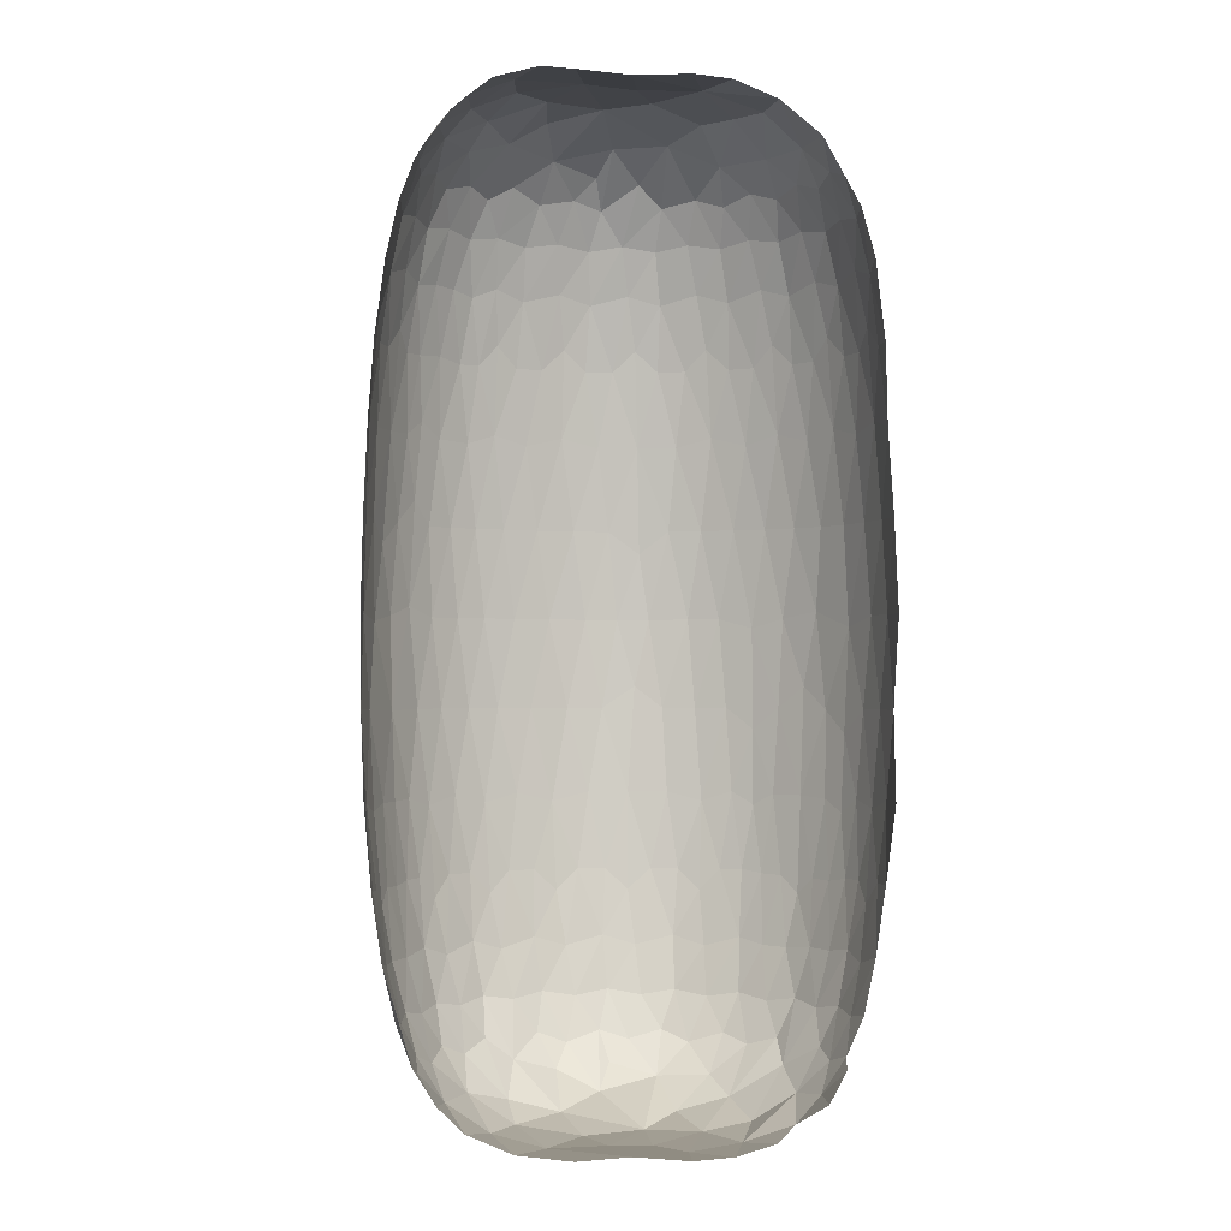
<metadata>
{"format":"obj","ext":"obj","renderer":"f3d","projection":"perspective","resolution":1024,"background":"white","views":[{"elev":-1.7,"azim":-8.8,"up":"+Z"}]}
</metadata>
<code>
o snake2
v -0.3662 -0.01046 0.5136
v -0.3515 0.1032 0.5136
v -0.303 0.206 0.5138
v -0.2102 0.3013 0.5116
v -0.1231 0.345 0.5136
v -0.01046 0.3662 0.5136
v 0.1032 0.3515 0.5136
v 0.2068 0.3024 0.5136
v 0.2901 0.2237 0.5136
v 0.345 0.1231 0.5136
v 0.3662 0.01046 0.5136
v -0.3668 0.007607 -0.5131
v -0.3454 0.1191 -0.5216
v -0.2896 0.2245 -0.5138
v -0.2068 0.3024 -0.5136
v -0.1032 0.3515 -0.5136
v 0.01046 0.3662 -0.5136
v 0.1231 0.345 -0.5136
v 0.2217 0.2923 -0.5131
v 0.2836 0.2282 -0.5238
v 0.3519 0.1023 -0.5138
v 0.3662 -0.01046 -0.5136
v 0 -0 0.8
v 0 0 -0.8
v 0.3113 0.05425 -0.6752
v 0.09743 0.3103 -0.6604
v 0.1281 0.1191 -0.7891
v 0.1915 0.2612 0.6612
v 0.3582 -0.05105 0.5291
v -0.398 -0.03397 0.000547
v -0.3582 0.05105 0.5291
v -0.3912 0.08706 -0.000273
v -0.05283 0.1441 -0.7952
v -0.3567 0.06713 -0.5212
v -0.3249 0.1593 0.5291
v -0.3717 0.1518 -0.01009
v -0.313 0.2501 0.01547
v -0.3201 0.1706 -0.5219
v -0.2424 0.2726 0.5189
v 0.04469 0.1611 -0.7915
v -0.2301 0.3285 0.000469
v -0.2519 0.2598 -0.5291
v -0.1693 0.3198 0.5291
v -0.1335 0.3771 7.8e-05
v 0.3239 -0.001401 0.6612
v -0.1593 0.3249 -0.5291
v -0.06214 0.3565 0.5291
v -0.01378 0.3999 -0.000156
v -0.05105 0.3582 -0.5291
v 0.05105 0.3582 0.5291
v 0.09071 0.3915 -0.000957
v 0.1527 0.3706 0.000625
v 0.06214 0.3565 -0.5291
v 0.1593 0.3249 0.5291
v 0.3862 -0.05385 -0.2823
v 0.2481 0.3142 -0.01527
v 0.1693 0.3198 -0.5291
v 0.2519 0.2598 0.5291
v 0.1712 0.3505 -0.2964
v 0.3333 0.2226 0.009969
v 0.2528 0.2605 -0.5228
v 0.3198 0.1693 0.5291
v 0.3689 0.1546 -0.01662
v 0.3128 0.1865 -0.5194
v 0.3565 0.06214 0.5291
v 0.3978 0.03255 0.000156
v 0.3582 0.05105 -0.5291
v 0.3076 0.1014 -0.6612
v -0.2154 -0.07152 0.7699
v -0.2457 0.000368 0.76
v -0.2327 0.07893 0.76
v -0.2014 0.146 0.7581
v -0.1612 0.212 0.7399
v -0.08287 0.2691 0.7277
v 0.01078 0.2594 0.7482
v 0.09529 0.2366 0.7513
v 0.02216 0.0881 0.8
v 0.1808 0.1297 0.7719
v 0.2154 0.07152 0.7699
v 0.223 -0.004933 0.7719
v 0.2066 -0.05454 -0.7763
v -0.2462 -0.000721 -0.7598
v -0.2691 0.08287 -0.7277
v -0.228 0.1657 -0.7286
v -0.1618 0.2049 -0.7473
v -0.07776 0.2139 -0.7707
v -0.01078 0.2594 -0.7482
v 0.08287 0.2691 -0.7277
v 0.1826 0.184 -0.7486
v 0.2394 0.1607 0.718
v 0.266 0.08282 -0.7277
v 0.2457 0.000368 -0.76
v 0.07057 0.3838 0.2822
v 0.1501 -0.01844 0.7955
v -0.1892 0.2628 0.6612
v -0.169 0.3518 0.2965
v 0.3105 0.237 -0.2834
v 0.3831 0.07162 -0.297
v -0.3113 0.05425 0.6752
v -0.1187 0.06263 -0.7963
v 0.118 0.06102 0.7964
v -0.1638 0.08137 0.7878
v 0.2814 0.2695 0.2966
v 0.3849 0.05736 0.2967
v -0.3128 -0.0446 0.6752
v -0.2199 0.2269 0.6752
v 0.22 0.2276 -0.675
v 0.3564 0.1573 -0.3073
v 0.3128 0.0446 0.6752
v 0.2628 0.1892 0.6612
v 0.1437 -0.05005 -0.7949
v 0.1485 0.2795 0.675
v -0.1437 -0.05005 0.7949
v 0.2837 0.1391 0.6752
v -0.05629 0.3099 -0.6779
v 0.05894 0.2956 0.7004
v 0.1892 0.2628 -0.6612
v -0.2793 0.1478 0.6752
v -0.3134 0.04419 -0.675
v -0.1561 0.151 -0.7764
v -0.1473 0.2732 0.6851
v -0.3239 -0.001401 -0.6612
v 0.2612 0.1938 -0.6604
v 0.05515 0.3863 -0.2823
v -0.1752 -0.01397 -0.7896
v 0.04419 0.3134 -0.675
v 0.2017 0.1046 -0.7725
v -0.3076 0.1014 0.6612
v 0.3128 -0.0446 -0.6752
v -0.2612 0.1915 0.6612
v -0.2003 0.08581 -0.776
v -0.1844 0.3433 -0.2966
v 0.3496 0.172 0.2966
v -0.2844 0.1364 -0.6777
v -0.1752 0.01397 0.7896
v -0.3239 0.001401 0.6612
v -0.01716 0.174 0.79
v 0.3239 0.001401 -0.6612
v 0.1866 0.342 0.2968
v -0.1462 0.2658 -0.696
v -0.2935 0.2572 0.3068
v -0.1915 0.2612 -0.6612
v -0.1017 0.2032 0.7725
v -0.3115 0.1416 0.6075
v 0.1366 0.2838 -0.6779
v 0.001401 0.3239 0.6612
v 0.3085 0.09875 0.6612
v 0.09784 0.3074 0.6648
v -0.3459 0.1813 0.2826
v -0.001401 0.3239 -0.6612
v 0.05342 0.144 0.795
v 0.2617 0.1548 -0.6967
v 0.2881 -0.01067 0.718
v -0.07046 0.383 -0.2967
v -0.3373 0.1973 -0.2866
v -0.2277 0.2176 -0.6779
v -0.3103 0.09743 -0.6604
v 0.2269 0.2199 0.6752
v -0.2793 0.2721 -0.2969
v 0.1725 0.03175 -0.7899
v -0.3931 0.02159 -0.2805
v -0.05467 0.3855 0.2967
v 0.1017 0.2032 -0.7725
v -0.3837 0.06441 0.2967
v -0.1015 0.3062 0.6648
v -0.1036 0.3083 -0.6604
v -0.11 0.1356 0.7894
v -0.3735 0.1134 -0.2978
v 0.2477 0.3049 -0.3009
v -0.04419 0.3134 0.675
v -0.265 0.1886 -0.6604
v -0.2629 0.2919 0.2829
v 0.2897 0.1916 -0.5988
v -0.02216 0.0881 -0.8
v 0.0881 -0.02216 0.8
v 0.1688 0.2976 -0.6075
v 0.2773 -0.07888 -0.718
v 0.06856 0.3352 -0.6075
v -0.2897 0.1916 0.5988
v 0.1218 0.3252 -0.5988
v 0.34 -0.03838 0.6075
v -0.07641 0.2836 -0.7156
v -0.2309 0.2525 -0.6075
v -0.3352 0.06856 -0.6075
v 0.01071 0.2959 -0.7091
v -0.3252 0.1218 -0.5988
v -0.01529 0.3469 0.5988
v -0.1688 0.2976 0.6075
v 0.2525 0.2309 -0.6075
v -0.34 0.03838 0.6075
v -0.03838 0.34 -0.6075
v -0.06286 0.06286 0.8
v -0.2773 -0.07889 0.718
v 0.1616 0.2349 -0.722
v 0.3352 0.06856 0.6075
v -0.1916 0.2897 -0.5988
v -0.1416 0.3115 -0.6075
v -0.1218 0.3252 0.5988
v -0.3804 -0.01631 0.4066
v -0.3934 -0.04709 0.1451
v 0.3252 0.1218 0.5988
v -0.399 -0.006609 -0.143
v -0.3924 -0.02477 -0.2802
v -0.383 0.00489 -0.4047
v -0.0881 -0.02216 0.8
v -0.3711 0.06505 0.4406
v -0.3794 0.02884 0.4066
v -0.3899 0.002411 0.2823
v -0.3957 0.01511 0.1451
v -0.3669 0.102 0.4066
v -0.2525 0.2309 0.6075
v -0.3986 0.02794 0.000391
v -0.3886 0.07788 0.1446
v -0.3963 0.04921 -0.1435
v -0.3786 0.04122 -0.4103
v 0.3347 0.09266 -0.5988
v -0.3802 0.1203 -0.1447
v -0.3865 0.06752 -0.2833
v -0.3714 0.07852 -0.4116
v 0.178 0.2268 0.718
v -0.361 0.1115 -0.4378
v -0.3328 0.1765 0.4406
v -0.3519 0.1447 0.4066
v -0.3469 -0.01529 0.5988
v -0.3701 0.1233 0.282
v -0.3742 0.1338 0.1448
v -0.32 0.2075 0.4072
v 0.2717 0.2163 0.5988
v 0.34 0.03838 -0.6075
v -0.3585 0.177 0.1095
v -0.3516 0.1413 -0.4128
v 0.3469 -0.01529 -0.5988
v -0.3418 0.2034 -0.1462
v -0.3572 0.1575 -0.2866
v -0.3356 0.1754 -0.4141
v -0.3443 0.2064 0.000313
v -0.3328 0.2193 0.1459
v -0.34 -0.03838 -0.6075
v -0.2989 0.2627 -0.1455
v -0.3132 0.2347 -0.2841
v -0.2962 0.2402 -0.4072
v -0.318 0.2098 -0.4084
v -0.2163 0.2717 0.5988
v -0.2636 0.274 0.4122
v -0.2978 0.2376 0.4084
v -0.2725 0.2407 0.5203
v -0.3177 0.2286 0.2841
v -0.3043 0.2555 0.1825
v -0.229 0.3069 0.4047
v 0.2163 0.2717 -0.5988
v 0.04431 0.08141 -0.8
v 0.2881 0.01067 -0.718
v -0.2796 0.2853 0.1439
v -0.2707 0.262 -0.4406
v 0.0881 0.02216 -0.8
v -0.2741 0.2922 -0.000156
v -0.2427 0.3175 0.1436
v -0.2583 0.3021 -0.1445
v -0.2114 0.3371 -0.1445
v -0.235 0.3118 -0.282
v -0.2104 0.3174 -0.4066
v -0.2463 0.29 -0.4066
v 0.2309 0.2525 0.6075
v -0.1655 0.3384 0.4406
v -0.1971 0.3268 0.4059
v -0.2145 0.3298 0.2805
v -0.2 0.3454 0.1448
v -0.1331 0.3568 0.4066
v 0.09266 0.3347 0.5988
v -0.1848 0.356 0.000469
v -0.152 0.3675 0.1452
v -0.1616 0.3635 -0.1448
v -0.1765 0.3328 -0.4406
v -0.09266 0.3347 -0.5988
v -0.1053 0.3828 -0.145
v -0.13 0.3681 -0.2822
v -0.102 0.3669 -0.4066
v -0.1447 0.3519 -0.4066
v -0.05281 0.373 0.4406
v -0.08982 0.3698 0.4066
v -0.115 0.3729 0.2822
v -0.0953 0.3853 0.145
v -0.01631 0.3804 0.4066
v 0.03838 0.34 0.6075
v -0.07413 0.3926 0
v -0.03386 0.3954 0.145
v -0.04415 0.3946 -0.145
v -0.06505 0.3711 -0.4406
v -0.3469 0.01529 -0.5988
v 0.01427 0.3977 -0.1453
v -0.009869 0.3902 -0.2822
v 0.01631 0.3804 -0.4066
v -0.02884 0.3794 -0.4066
v -0.3347 0.09266 0.5988
v 0.06505 0.3711 0.4406
v 0.02884 0.3794 0.4066
v 0.005884 0.3902 0.2822
v 0.02457 0.3969 0.1447
v 0.102 0.3669 0.4066
v -0.0881 -0.02216 -0.8
v 0.03928 0.3995 -0.000937
v 0.07523 0.3929 0.108
v 0.06751 0.3941 -0.1095
v 0.05281 0.373 -0.4406
v 0.2976 0.1688 0.6075
v 0.1217 0.379 0.1452
v 0.1117 0.3814 -0.1448
v 0.1628 0.3625 -0.1445
v 0.1178 0.3719 -0.282
v 0.1331 0.3568 -0.4066
v 0.08982 0.3698 -0.4066
v -0.2707 0.09917 0.718
v 0.1765 0.3328 0.4406
v 0.1447 0.3519 0.4066
v 0.1328 0.367 0.2823
v 0.1724 0.3586 0.1455
v 0.2104 0.3174 0.4066
v 0.01529 0.3469 -0.5988
v 0.1655 0.3384 -0.4406
v 0.2773 0.07888 0.718
v 0.2002 0.3474 0.000469
v 0.2213 0.3305 0.1452
v 0.2099 0.3388 -0.1442
v 0.2491 0.3106 -0.1794
v 0.2168 0.3279 -0.2803
v 0.229 0.3069 -0.4047
v 0.1971 0.3268 -0.4059
v 0.2707 0.262 0.4406
v 0.2463 0.29 0.4066
v -0.2976 0.1688 -0.6075
v 0.2374 0.3099 0.2822
v 0.266 0.2958 0.1448
v 0.2982 0.2368 0.4066
v -0.01071 0.2959 0.7091
v 0.2559 0.2821 -0.4103
v -0.2881 0.01067 0.718
v 0.284 0.2792 -0.1445
v 0.2752 0.279 -0.2831
v 0.2818 0.2543 -0.4116
v 0.291 0.2757 -0.000469
v 0.3053 0.2553 0.1445
v 0.3173 0.2425 -0.1094
v 0.3024 0.2266 -0.4378
v 0.3384 0.1655 0.4406
v 0.3239 0.1997 0.4066
v 0.3198 0.2239 0.282
v 0.3379 0.2103 0.1444
v 0.3568 0.1331 0.4066
v 0.1916 0.2897 0.5988
v -0.2881 -0.01067 -0.718
v 0.3632 0.1621 0.1444
v 0.343 0.202 -0.1462
v 0.321 0.2014 -0.4128
v -0.06856 0.3352 0.6075
v 0.3626 0.1603 -0.1836
v 0.3396 0.1919 -0.287
v 0.3392 0.1684 -0.4141
v 0.381 0.1137 -0.146
v 0.3717 0.1221 -0.2842
v 0.3684 0.09847 -0.4072
v 0.3566 0.134 -0.4084
v 0.3336 0.1447 -0.5203
v 0.373 0.05281 0.4406
v 0.3698 0.08982 0.4066
v 0.3719 0.1178 0.282
v 0.3818 0.1072 0.1446
v 0.3804 0.01631 0.4066
v 0.3885 0.09298 -0.000234
v 0.3934 0.04709 0.1451
v 0.3926 0.05738 -0.1449
v 0.3711 0.06505 -0.4406
v 0.3967 -0.003854 -0.1451
v 0.3899 0.01334 -0.2821
v 0.3804 -0.01631 -0.4066
v 0.3794 0.02884 -0.4066
v 0.3115 0.1416 -0.6075
v 0.3794 -0.02884 0.4066
v 0.3899 -0.002411 0.2823
v 0.3959 -0.01415 0.1449
v -0.2717 0.2163 -0.5988
v 0.3985 -0.02886 -0.000703
v -0.2268 0.178 0.718
v 0.1416 0.3115 0.6075
v 0.08141 -0.04431 -0.8
v 0.1384 0.1766 0.7719
v 0.3469 0.01529 0.5988
f 161 203 202
f 161 204 203
f 164 207 206
f 206 207 31
f 207 1 31
f 1 207 199
f 164 208 207
f 207 208 199
f 164 209 208
f 30 200 209
f 209 200 208
f 164 206 210
f 210 206 2
f 206 31 2
f 32 212 213
f 30 209 212
f 212 209 213
f 209 164 213
f 32 214 212
f 161 202 214
f 214 202 212
f 202 30 212
f 161 215 204
f 204 215 12
f 215 34 12
f 32 217 214
f 168 218 217
f 217 218 214
f 218 161 214
f 161 218 215
f 168 219 218
f 218 219 215
f 219 34 215
f 13 34 221
f 34 219 221
f 219 168 221
f 149 223 222
f 222 223 35
f 223 2 35
f 2 223 210
f 149 225 223
f 223 225 210
f 225 164 210
f 149 226 225
f 32 213 226
f 226 213 225
f 213 164 225
f 149 222 227
f 227 222 3
f 222 35 3
f 32 226 36
f 36 226 230
f 226 149 230
f 32 36 217
f 168 231 221
f 221 231 13
f 231 38 13
f 36 233 217
f 155 234 233
f 233 234 217
f 234 168 217
f 168 234 231
f 155 235 234
f 234 235 231
f 235 38 231
f 37 236 237
f 36 230 236
f 236 230 237
f 230 149 237
f 36 236 233
f 37 233 236
f 37 239 233
f 159 240 239
f 239 240 233
f 240 155 233
f 159 241 240
f 14 242 241
f 241 242 240
f 242 155 240
f 14 38 242
f 38 235 242
f 235 155 242
f 39 244 246
f 141 245 244
f 244 245 246
f 245 3 246
f 3 245 227
f 141 247 245
f 245 247 227
f 247 149 227
f 141 248 247
f 37 237 248
f 248 237 247
f 237 149 247
f 4 249 39
f 172 244 249
f 249 244 39
f 37 248 253
f 141 172 248
f 248 172 253
f 141 244 172
f 159 254 241
f 241 254 14
f 254 42 14
f 41 256 257
f 37 253 256
f 256 253 257
f 253 172 257
f 37 256 239
f 41 258 256
f 256 258 239
f 258 159 239
f 41 259 258
f 132 260 259
f 259 260 258
f 260 159 258
f 132 261 260
f 15 262 261
f 261 262 260
f 262 159 260
f 15 42 262
f 42 254 262
f 254 159 262
f 96 265 264
f 264 265 43
f 265 4 43
f 4 265 249
f 96 266 265
f 265 266 249
f 266 172 249
f 96 267 266
f 41 257 267
f 267 257 266
f 257 172 266
f 96 264 268
f 268 264 5
f 264 43 5
f 44 270 271
f 41 267 270
f 270 267 271
f 267 96 271
f 44 272 270
f 132 259 272
f 272 259 270
f 259 41 270
f 132 273 261
f 261 273 15
f 273 46 15
f 44 275 272
f 154 276 275
f 275 276 272
f 276 132 272
f 154 277 276
f 16 278 277
f 277 278 276
f 278 132 276
f 16 46 278
f 46 273 278
f 273 132 278
f 162 280 279
f 279 280 47
f 280 5 47
f 5 280 268
f 162 281 280
f 280 281 268
f 281 96 268
f 162 282 281
f 44 271 282
f 282 271 281
f 271 96 281
f 162 279 283
f 283 279 6
f 279 47 6
f 48 285 286
f 44 282 285
f 285 282 286
f 282 162 286
f 48 287 285
f 154 275 287
f 287 275 285
f 275 44 285
f 154 288 277
f 277 288 16
f 288 49 16
f 48 290 287
f 124 291 290
f 290 291 287
f 291 154 287
f 124 292 291
f 17 293 292
f 292 293 291
f 293 154 291
f 17 49 293
f 49 288 293
f 288 154 293
f 93 296 295
f 295 296 50
f 296 6 50
f 6 296 283
f 93 297 296
f 296 297 283
f 297 162 283
f 93 298 297
f 48 286 298
f 298 286 297
f 286 162 297
f 93 295 299
f 299 295 7
f 295 50 7
f 51 301 302
f 48 298 301
f 301 298 302
f 298 93 302
f 51 303 301
f 124 290 303
f 303 290 301
f 290 48 301
f 124 304 292
f 292 304 17
f 304 53 17
f 52 51 306
f 51 302 306
f 302 93 306
f 52 307 51
f 124 303 307
f 307 303 51
f 52 308 307
f 59 309 308
f 308 309 307
f 309 124 307
f 59 310 309
f 18 311 310
f 310 311 309
f 311 124 309
f 18 53 311
f 53 304 311
f 304 124 311
f 139 314 313
f 313 314 54
f 314 7 54
f 7 314 299
f 139 315 314
f 314 315 299
f 315 93 299
f 139 316 315
f 52 306 316
f 316 306 315
f 306 93 315
f 139 313 317
f 317 313 8
f 313 54 8
f 59 319 310
f 310 319 18
f 319 57 18
f 56 321 322
f 52 316 321
f 321 316 322
f 316 139 322
f 52 321 308
f 56 323 321
f 321 323 308
f 323 59 308
f 56 324 323
f 169 325 324
f 324 325 323
f 325 59 323
f 169 326 325
f 19 327 326
f 326 327 325
f 327 59 325
f 19 57 327
f 57 319 327
f 319 59 327
f 103 329 328
f 328 329 58
f 329 8 58
f 8 329 317
f 103 331 329
f 329 331 317
f 331 139 317
f 103 332 331
f 56 322 332
f 332 322 331
f 322 139 331
f 103 328 333
f 333 328 9
f 328 58 9
f 169 335 326
f 326 335 19
f 335 61 19
f 56 337 324
f 97 338 337
f 337 338 324
f 338 169 324
f 169 338 335
f 97 339 338
f 338 339 335
f 339 61 335
f 60 340 341
f 56 332 340
f 340 332 341
f 332 103 341
f 56 340 337
f 60 342 340
f 340 342 337
f 342 97 337
f 61 339 20
f 20 339 343
f 339 97 343
f 133 345 344
f 344 345 62
f 345 9 62
f 9 345 333
f 133 346 345
f 345 346 333
f 346 103 333
f 133 347 346
f 60 341 347
f 347 341 346
f 341 103 346
f 133 344 348
f 348 344 10
f 344 62 10
f 63 60 351
f 60 347 351
f 347 133 351
f 63 352 60
f 97 342 352
f 352 342 60
f 20 343 64
f 97 353 343
f 343 353 64
f 63 355 352
f 108 356 355
f 355 356 352
f 356 97 352
f 97 356 353
f 108 357 356
f 356 357 353
f 357 64 353
f 63 358 355
f 98 359 358
f 358 359 355
f 359 108 355
f 98 360 359
f 21 361 360
f 360 361 359
f 361 108 359
f 21 362 361
f 64 357 362
f 362 357 361
f 357 108 361
f 104 364 363
f 363 364 65
f 364 10 65
f 10 364 348
f 104 365 364
f 364 365 348
f 365 133 348
f 104 366 365
f 63 351 366
f 366 351 365
f 351 133 365
f 104 363 367
f 367 363 11
f 363 65 11
f 66 368 369
f 63 366 368
f 368 366 369
f 366 104 369
f 98 358 370
f 63 368 358
f 358 368 370
f 368 66 370
f 98 371 360
f 360 371 21
f 371 67 21
f 66 372 370
f 55 373 372
f 372 373 370
f 373 98 370
f 55 374 373
f 22 375 374
f 374 375 373
f 375 98 373
f 22 67 375
f 67 371 375
f 371 98 375
f 377 11 29
f 11 377 367
f 377 378 367
f 378 104 367
f 66 369 379
f 379 369 378
f 369 104 378
f 66 379 381
f 372 66 381
f 70 336 193
f 193 336 105
f 336 136 105
f 135 113 205
f 113 135 69
f 135 70 69
f 31 294 2
f 31 190 294
f 190 99 294
f 99 128 294
f 71 312 336
f 336 312 99
f 312 128 99
f 99 136 336
f 99 190 136
f 136 190 224
f 190 1 224
f 31 1 190
f 71 336 70
f 135 71 70
f 23 192 205
f 102 135 192
f 192 135 205
f 102 71 135
f 35 179 3
f 35 144 179
f 144 118 179
f 118 130 179
f 72 382 312
f 312 382 118
f 382 130 118
f 118 128 312
f 118 144 128
f 128 144 294
f 144 2 294
f 35 2 144
f 72 312 71
f 102 72 71
f 4 39 243
f 39 211 243
f 211 106 243
f 106 95 243
f 382 73 106
f 73 95 106
f 106 130 382
f 106 211 130
f 130 211 179
f 211 3 179
f 39 246 211
f 246 3 211
f 73 382 72
f 102 167 72
f 167 73 72
f 167 102 192
f 43 198 5
f 43 188 198
f 121 165 188
f 188 165 198
f 121 74 165
f 121 95 73
f 121 188 95
f 95 188 243
f 188 4 243
f 43 4 188
f 143 74 73
f 74 121 73
f 73 167 143
f 47 187 6
f 47 354 187
f 354 170 187
f 170 146 187
f 75 334 74
f 74 334 170
f 334 146 170
f 170 165 74
f 170 354 165
f 165 354 198
f 354 5 198
f 47 5 354
f 167 137 143
f 143 137 74
f 137 75 74
f 23 77 192
f 77 137 192
f 137 167 192
f 50 269 7
f 50 284 269
f 116 148 284
f 284 148 269
f 116 146 75
f 75 146 334
f 116 284 146
f 146 284 187
f 284 6 187
f 50 6 284
f 76 116 75
f 137 76 75
f 151 137 77
f 151 76 137
f 54 349 8
f 54 383 349
f 383 112 349
f 112 28 349
f 76 220 112
f 220 28 112
f 112 148 76
f 76 148 116
f 112 383 148
f 148 383 269
f 383 7 269
f 54 7 383
f 151 385 76
f 58 228 9
f 58 263 228
f 263 158 228
f 158 110 228
f 78 90 220
f 220 90 158
f 90 110 158
f 158 28 220
f 158 263 28
f 28 263 349
f 263 8 349
f 58 8 263
f 76 385 220
f 78 220 385
f 23 101 77
f 101 151 77
f 151 101 385
f 101 78 385
f 62 201 10
f 62 305 201
f 305 114 201
f 114 147 201
f 79 320 90
f 90 320 114
f 320 147 114
f 114 110 90
f 114 305 110
f 110 305 228
f 305 9 228
f 62 9 305
f 79 90 78
f 101 79 78
f 65 386 11
f 65 195 386
f 195 109 386
f 109 45 386
f 80 153 320
f 320 153 109
f 153 45 109
f 109 147 320
f 109 195 147
f 147 195 201
f 195 10 201
f 65 10 195
f 80 320 79
f 23 175 101
f 94 101 175
f 94 80 101
f 101 80 79
f 45 181 386
f 181 11 386
f 29 11 181
f 122 238 289
f 238 12 289
f 34 289 12
f 34 184 289
f 184 119 289
f 119 122 289
f 82 350 83
f 83 350 119
f 350 122 119
f 119 157 83
f 119 184 157
f 157 184 186
f 184 13 186
f 34 13 184
f 131 82 83
f 24 300 100
f 125 100 300
f 100 125 131
f 125 82 131
f 38 186 13
f 38 330 186
f 330 134 186
f 134 157 186
f 83 157 134
f 134 171 84
f 134 330 171
f 171 330 380
f 330 14 380
f 38 14 330
f 131 83 84
f 83 134 84
f 42 380 14
f 42 183 380
f 183 156 380
f 156 171 380
f 84 171 156
f 156 142 85
f 85 142 140
f 156 183 142
f 142 183 196
f 183 15 196
f 42 15 183
f 120 84 85
f 84 156 85
f 33 120 86
f 86 120 85
f 24 100 174
f 100 33 174
f 33 100 120
f 100 131 120
f 84 120 131
f 46 196 15
f 46 197 196
f 197 140 196
f 140 142 196
f 86 140 182
f 140 166 182
f 140 197 166
f 166 197 274
f 197 16 274
f 46 16 197
f 85 140 86
f 49 274 16
f 49 191 274
f 191 115 274
f 115 166 274
f 182 166 115
f 115 150 87
f 87 150 185
f 115 191 150
f 150 191 318
f 191 17 318
f 49 17 191
f 86 182 87
f 182 115 87
f 40 86 87
f 33 40 174
f 33 86 40
f 53 318 17
f 53 178 318
f 178 126 318
f 126 150 318
f 87 185 88
f 88 185 126
f 185 150 126
f 126 26 88
f 126 178 26
f 26 178 180
f 178 18 180
f 53 18 178
f 163 40 88
f 40 87 88
f 24 174 251
f 174 40 251
f 57 180 18
f 57 176 180
f 176 145 180
f 145 26 180
f 88 26 145
f 145 117 194
f 145 176 117
f 117 176 250
f 176 19 250
f 57 19 176
f 89 163 194
f 163 88 194
f 88 145 194
f 89 27 163
f 40 163 27
f 61 250 19
f 61 189 250
f 189 107 250
f 107 117 250
f 89 194 107
f 194 117 107
f 107 123 89
f 89 123 152
f 107 189 123
f 123 189 173
f 189 20 173
f 61 20 189
f 127 27 89
f 24 251 255
f 40 27 251
f 251 27 255
f 20 64 173
f 64 376 173
f 376 152 173
f 152 123 173
f 152 68 91
f 152 376 68
f 68 376 216
f 376 21 216
f 64 362 376
f 362 21 376
f 89 152 127
f 127 152 91
f 91 160 127
f 27 127 160
f 67 216 21
f 67 229 216
f 229 25 216
f 25 68 216
f 252 91 25
f 91 68 25
f 25 138 252
f 25 229 138
f 138 229 232
f 229 22 232
f 67 22 229
f 91 252 92
f 81 160 92
f 160 91 92
f 27 160 255
f 92 252 177
f 177 252 129
f 252 138 129
f 24 255 384
f 160 111 255
f 255 111 384
f 160 81 111

</code>
